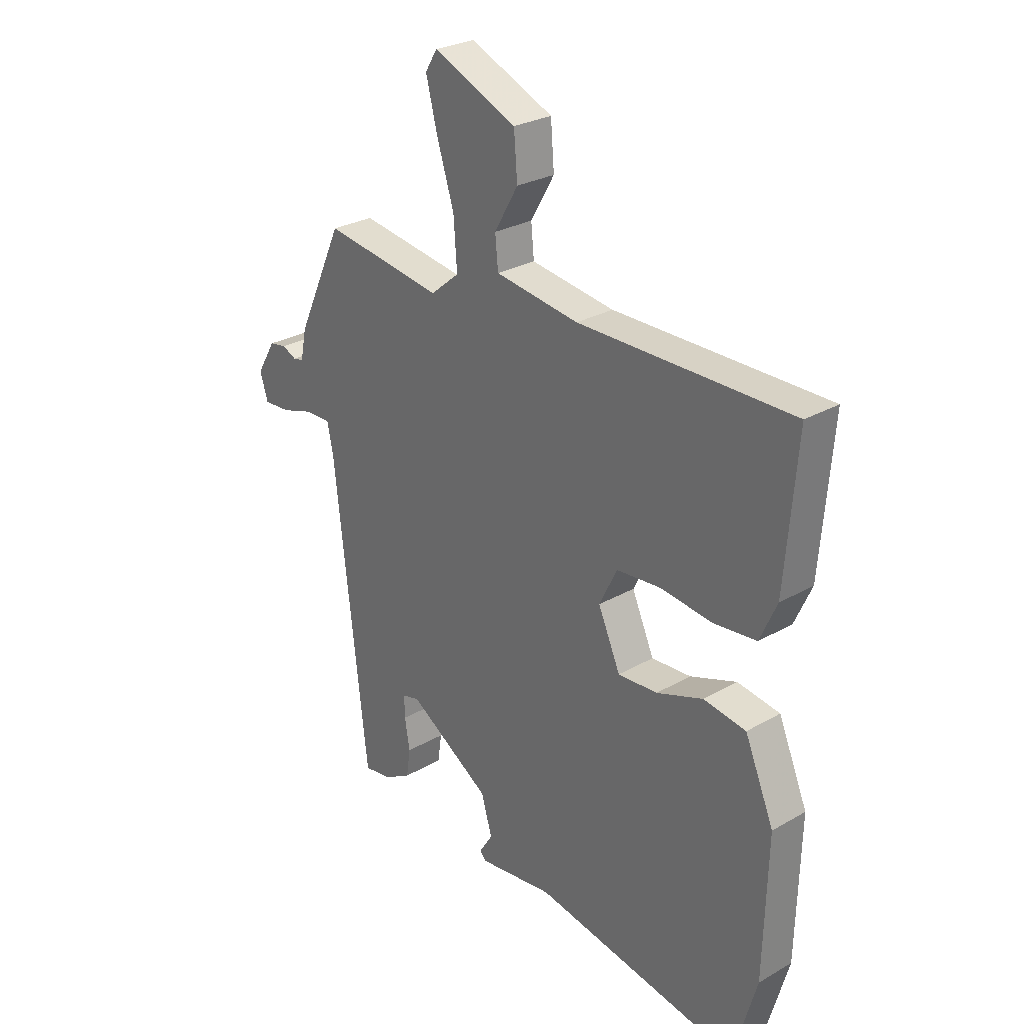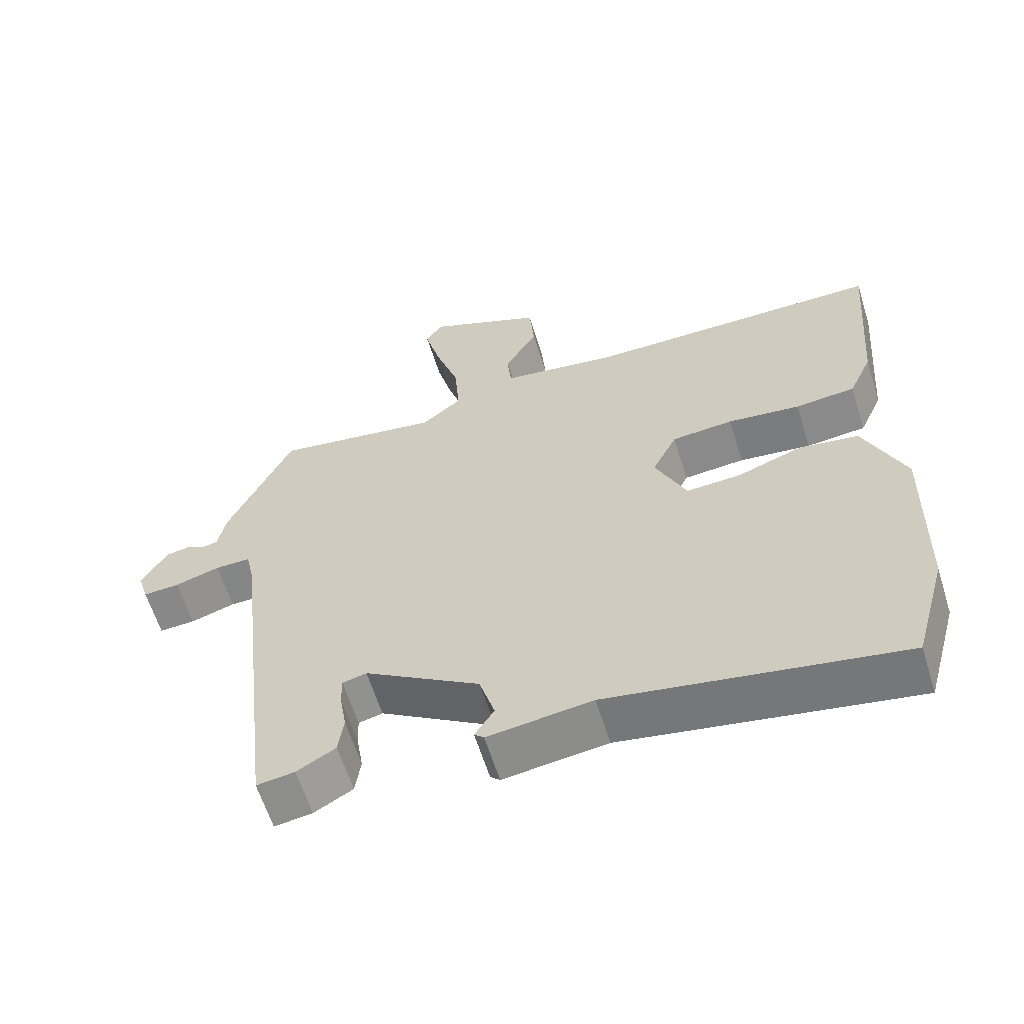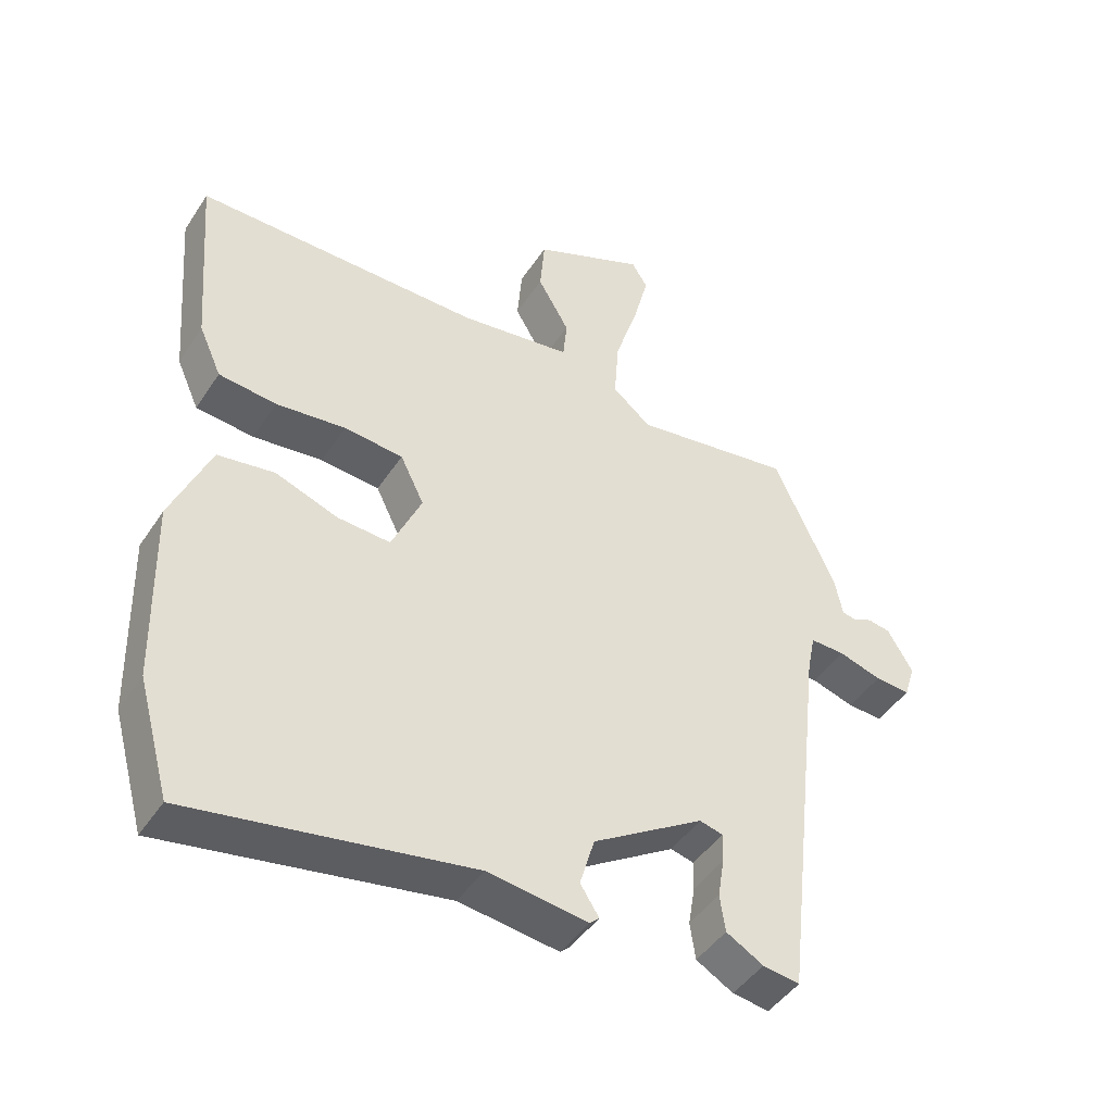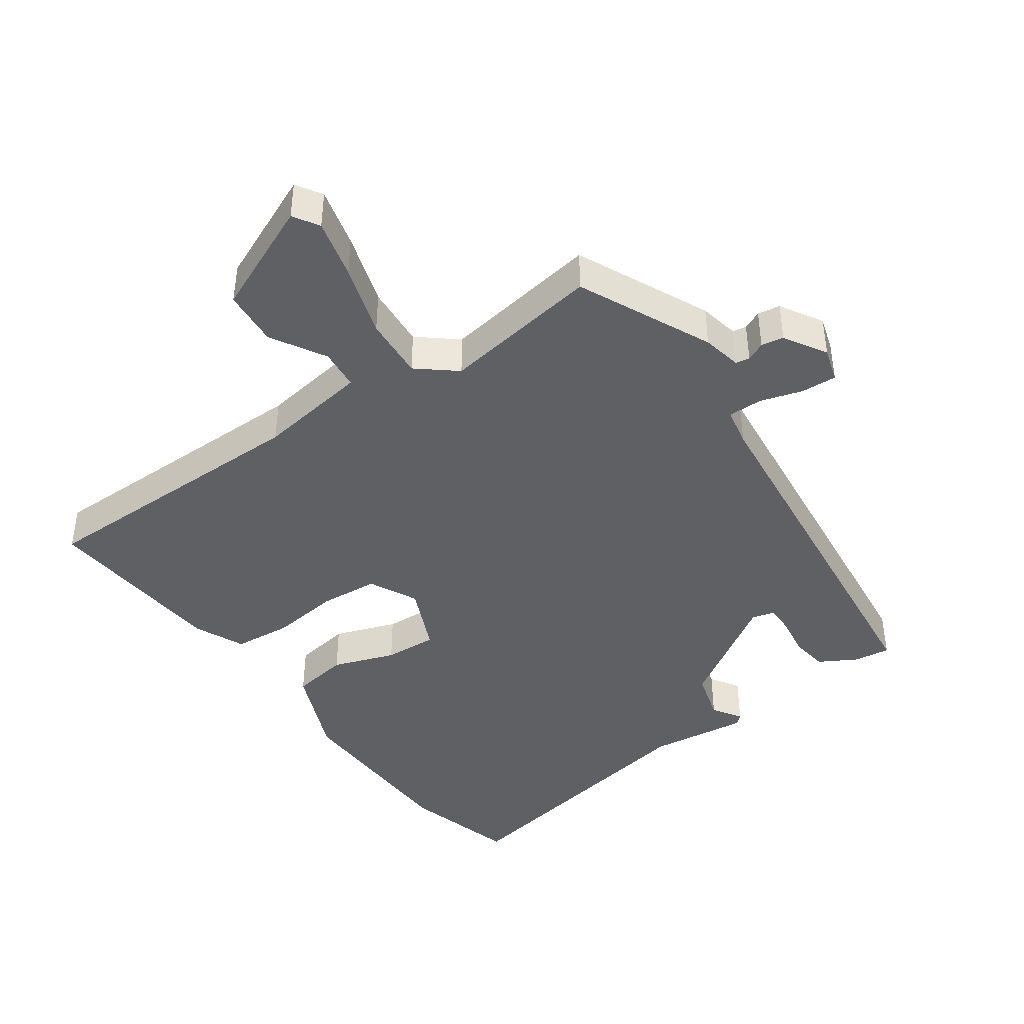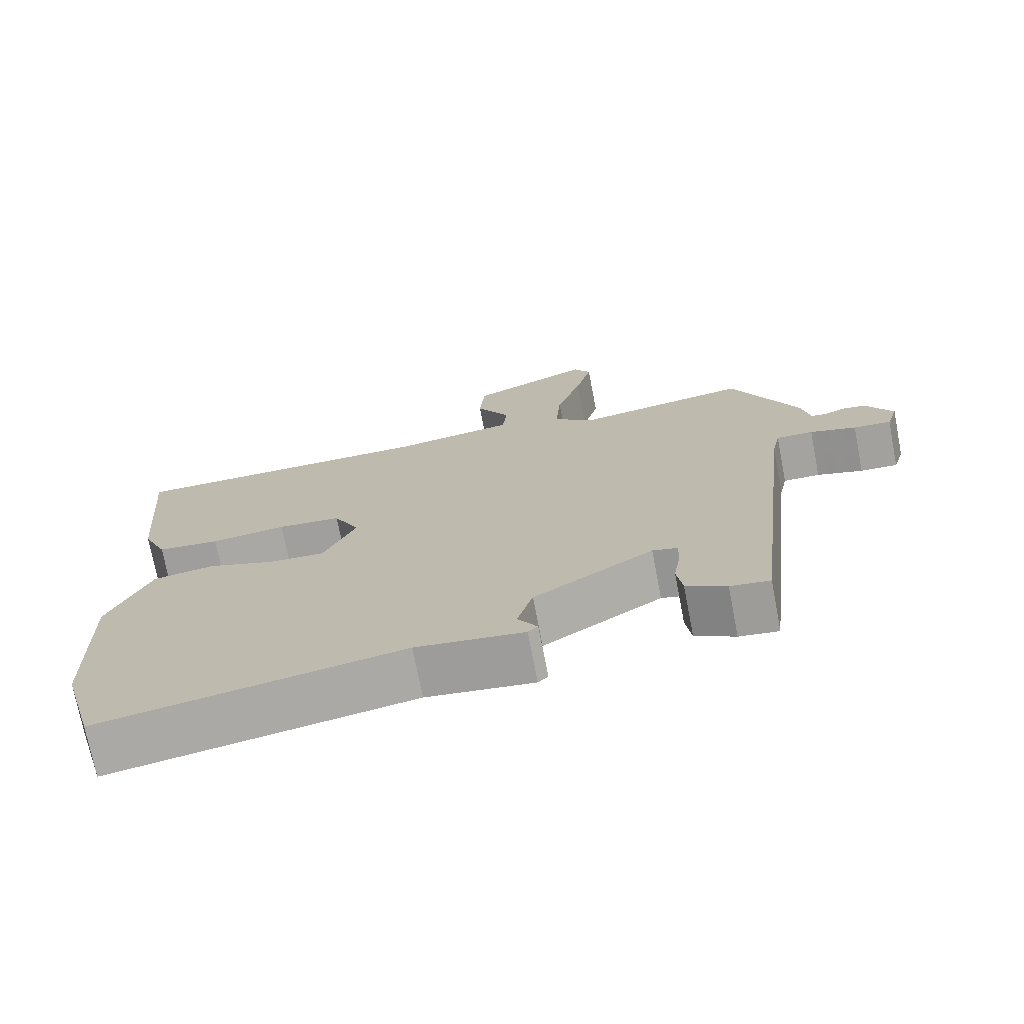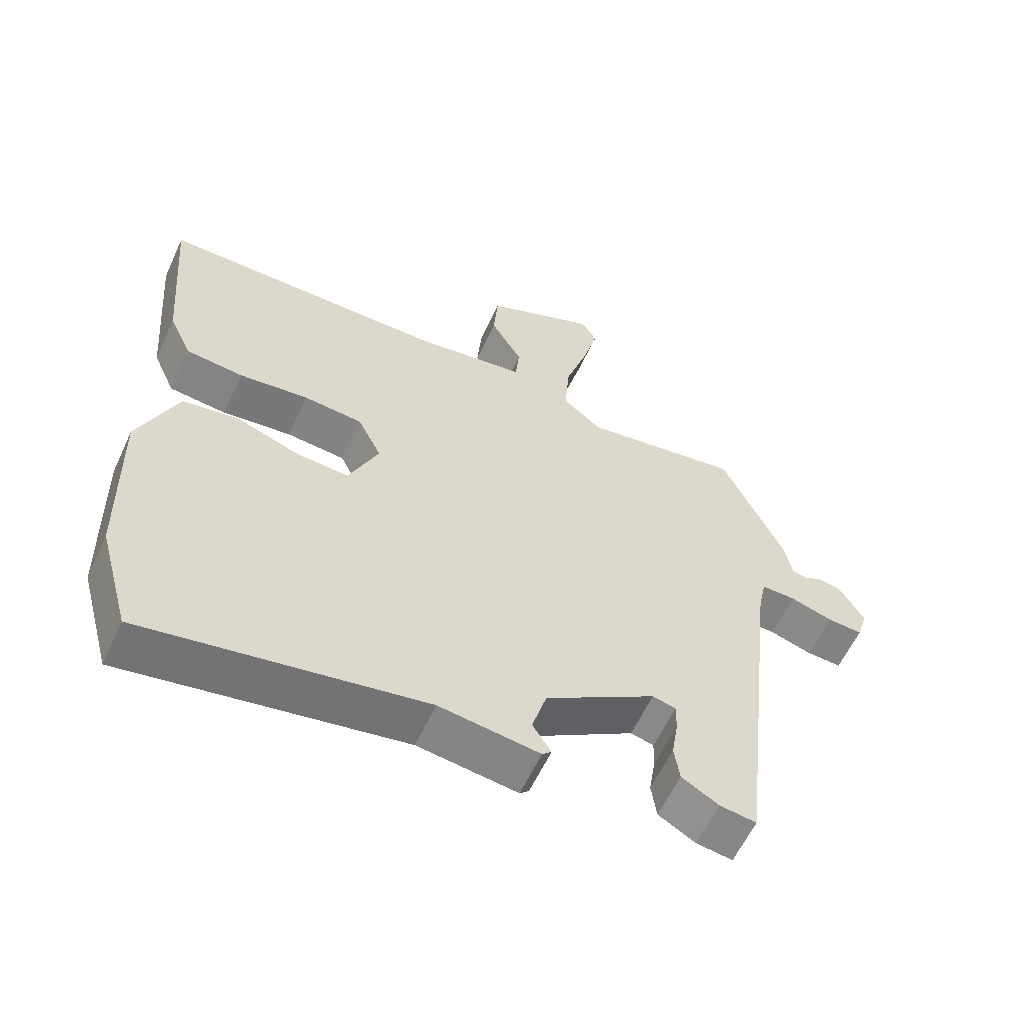
<metadata>
{"format":"obj","ext":"obj","renderer":"f3d","projection":"perspective","resolution":1024,"background":"white","views":[{"elev":27.6,"azim":-131.3,"up":"+Z"},{"elev":-61.5,"azim":-162.7,"up":"+Z"},{"elev":-45.2,"azim":-31.3,"up":"+Z"},{"elev":-42.7,"azim":35.5,"up":"+Y"},{"elev":-73.2,"azim":10.9,"up":"+Z"},{"elev":-59.7,"azim":-24.8,"up":"+Z"}]}
</metadata>
<code>
v -0.477 0.07 -0.583
v -0.525 0.07 -0.411
v -0.532 0.07 -0.134
v -0.473 0.07 0.005
v -0.387 0.07 0.018
v -0.293 0.07 -0.016
v -0.213 0.07 -0.021
v -0.168 0.07 0.08
v -0.204 0.07 0.153
v -0.293 0.07 0.161
v -0.398 0.07 0.149
v -0.485 0.07 0.158
v -0.519 0.07 0.234
v -0.542 0.07 0.516
v -0.11 0.07 0.514
v 0.059 0.07 0.538
v 0.065 0.07 0.6
v 0.017 0.07 0.683
v 0.024 0.07 0.769
v 0.193 0.07 0.842
v 0.217 0.07 0.803
v 0.194 0.07 0.713
v 0.159 0.07 0.603
v 0.152 0.07 0.508
v 0.21 0.07 0.46
v 0.451 0.07 0.496
v 0.544 0.07 0.294
v 0.556 0.07 0.234
v 0.577 0.07 0.23
v 0.606 0.07 0.243
v 0.64 0.07 0.237
v 0.678 0.07 0.173
v 0.662 0.07 0.121
v 0.609 0.07 0.124
v 0.544 0.07 0.144
v 0.492 0.07 0.145
v 0.48 0.07 0.087
v 0.413 0.07 -0.503
v 0.358 0.07 -0.495
v 0.302 0.07 -0.463
v 0.294 0.07 -0.407
v 0.304 0.07 -0.346
v 0.305 0.07 -0.302
v 0.27 0.07 -0.293
v 0.103 0.07 -0.398
v 0.081 0.07 -0.473
v 0.109 0.07 -0.517
v 0.095 0.07 -0.53
v -0.056 0.07 -0.51
v -0.477 0 -0.583
v -0.525 0 -0.411
v -0.532 0 -0.134
v -0.473 0 0.005
v -0.387 0 0.018
v -0.293 0 -0.016
v -0.213 0 -0.021
v -0.168 0 0.08
v -0.204 0 0.153
v -0.293 0 0.161
v -0.398 0 0.149
v -0.485 0 0.158
v -0.519 0 0.234
v -0.542 0 0.516
v -0.11 0 0.514
v 0.059 0 0.538
v 0.065 0 0.6
v 0.017 0 0.683
v 0.024 0 0.769
v 0.193 0 0.842
v 0.217 0 0.803
v 0.194 0 0.713
v 0.159 0 0.603
v 0.152 0 0.508
v 0.21 0 0.46
v 0.451 0 0.496
v 0.544 0 0.294
v 0.556 0 0.234
v 0.577 0 0.23
v 0.606 0 0.243
v 0.64 0 0.237
v 0.678 0 0.173
v 0.662 0 0.121
v 0.609 0 0.124
v 0.544 0 0.144
v 0.492 0 0.145
v 0.48 0 0.087
v 0.413 0 -0.503
v 0.358 0 -0.495
v 0.302 0 -0.463
v 0.294 0 -0.407
v 0.304 0 -0.346
v 0.305 0 -0.302
v 0.27 0 -0.293
v 0.103 0 -0.398
v 0.081 0 -0.473
v 0.109 0 -0.517
v 0.095 0 -0.53
v -0.056 0 -0.51
f 46 47 48 49
f 45 46 49 1
f 44 45 1 2
f 39 40 41 42
f 37 38 39 42
f 36 37 42 43
f 32 33 34 35
f 32 35 36
f 29 30 31 32
f 28 29 32 36
f 25 26 27 28
f 25 28 36
f 24 25 36 43
f 20 21 22 23
f 18 19 20 23
f 17 18 23 24
f 16 17 24 43
f 12 13 14 15
f 10 11 12 15
f 9 10 15 16
f 8 9 16 43
f 3 4 5 6
f 44 2 3 6
f 44 6 7
f 7 8 43 44
f 98 97 96 95
f 50 98 95 94
f 51 50 94 93
f 91 90 89 88
f 91 88 87 86
f 92 91 86 85
f 84 83 82 81
f 85 84 81
f 81 80 79 78
f 85 81 78 77
f 77 76 75 74
f 85 77 74
f 92 85 74 73
f 72 71 70 69
f 72 69 68 67
f 73 72 67 66
f 92 73 66 65
f 64 63 62 61
f 64 61 60 59
f 65 64 59 58
f 92 65 58 57
f 55 54 53 52
f 55 52 51 93
f 56 55 93
f 93 92 57 56
f 1 50 51 2
f 2 51 52 3
f 3 52 53 4
f 4 53 54 5
f 5 54 55 6
f 6 55 56 7
f 7 56 57 8
f 8 57 58 9
f 9 58 59 10
f 10 59 60 11
f 11 60 61 12
f 12 61 62 13
f 13 62 63 14
f 14 63 64 15
f 15 64 65 16
f 16 65 66 17
f 17 66 67 18
f 18 67 68 19
f 19 68 69 20
f 20 69 70 21
f 21 70 71 22
f 22 71 72 23
f 23 72 73 24
f 24 73 74 25
f 25 74 75 26
f 26 75 76 27
f 27 76 77 28
f 28 77 78 29
f 29 78 79 30
f 30 79 80 31
f 31 80 81 32
f 32 81 82 33
f 33 82 83 34
f 34 83 84 35
f 35 84 85 36
f 36 85 86 37
f 37 86 87 38
f 38 87 88 39
f 39 88 89 40
f 40 89 90 41
f 41 90 91 42
f 42 91 92 43
f 43 92 93 44
f 44 93 94 45
f 45 94 95 46
f 46 95 96 47
f 47 96 97 48
f 48 97 98 49
f 49 98 50 1

</code>
